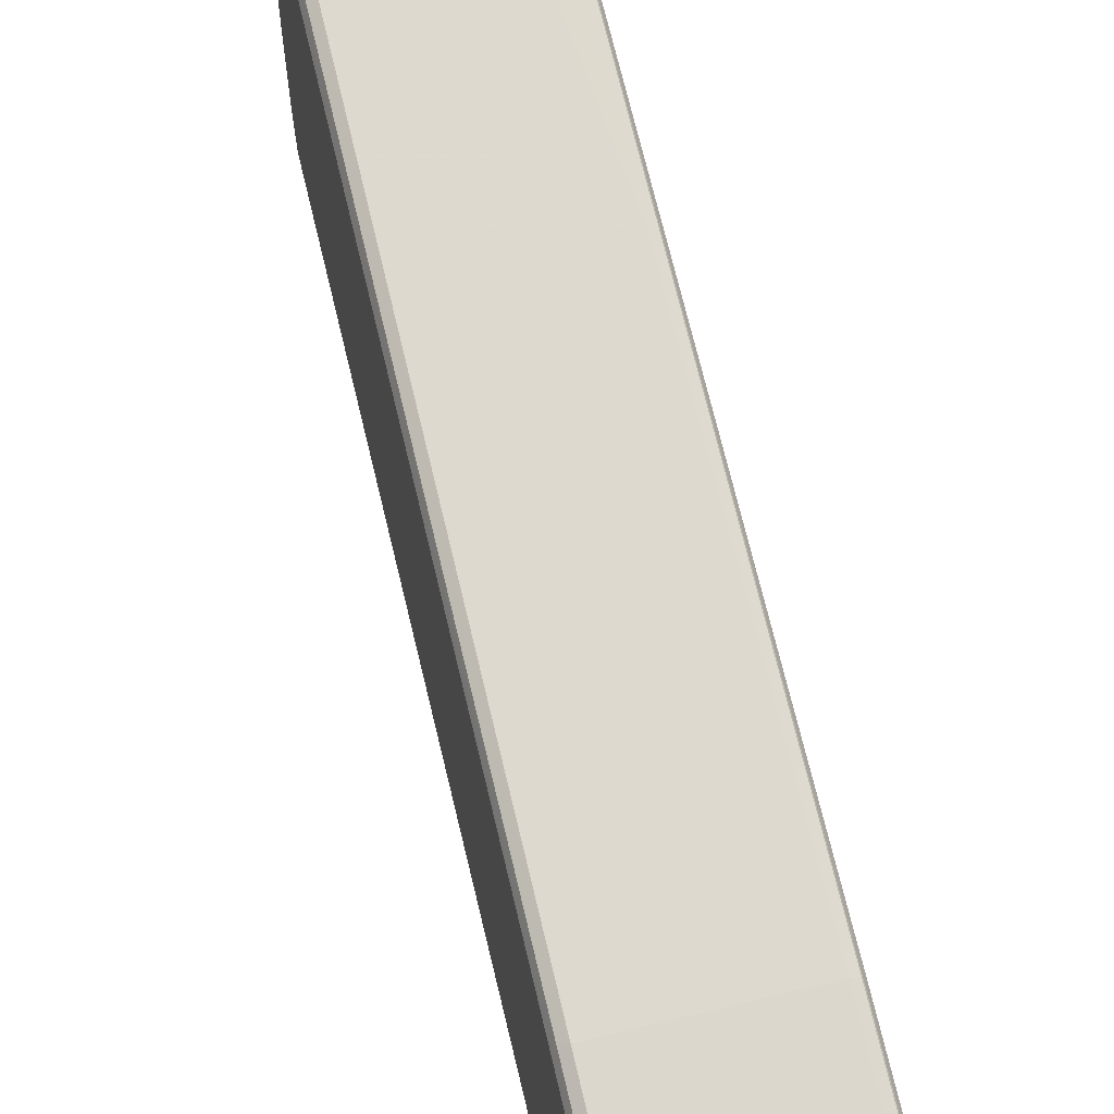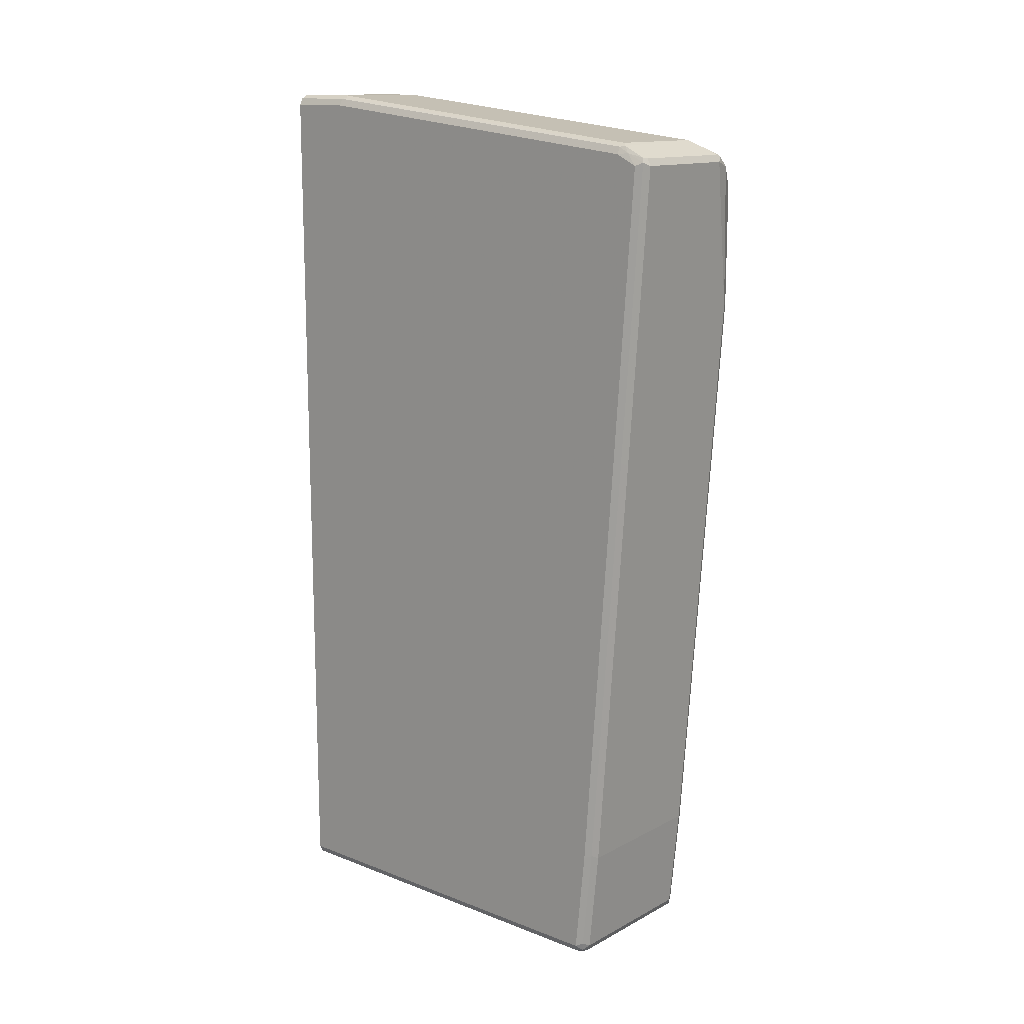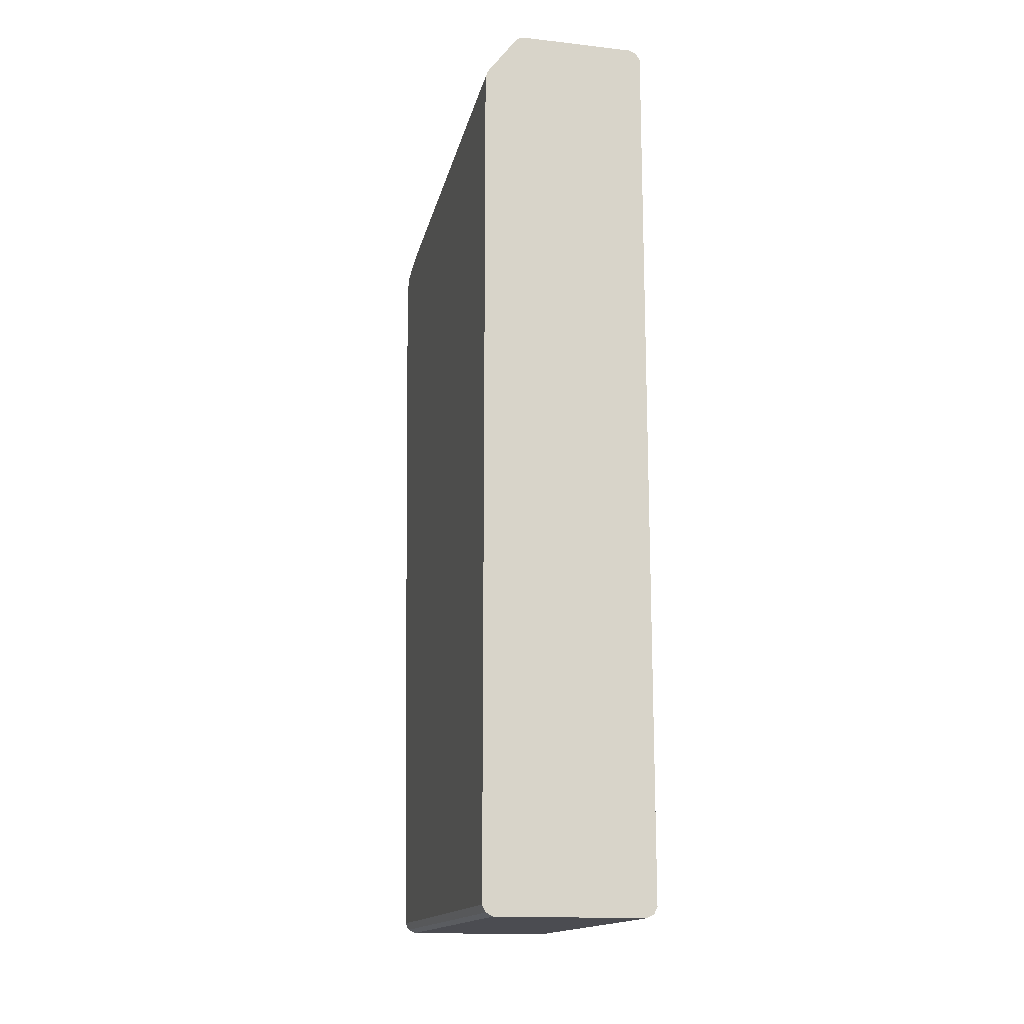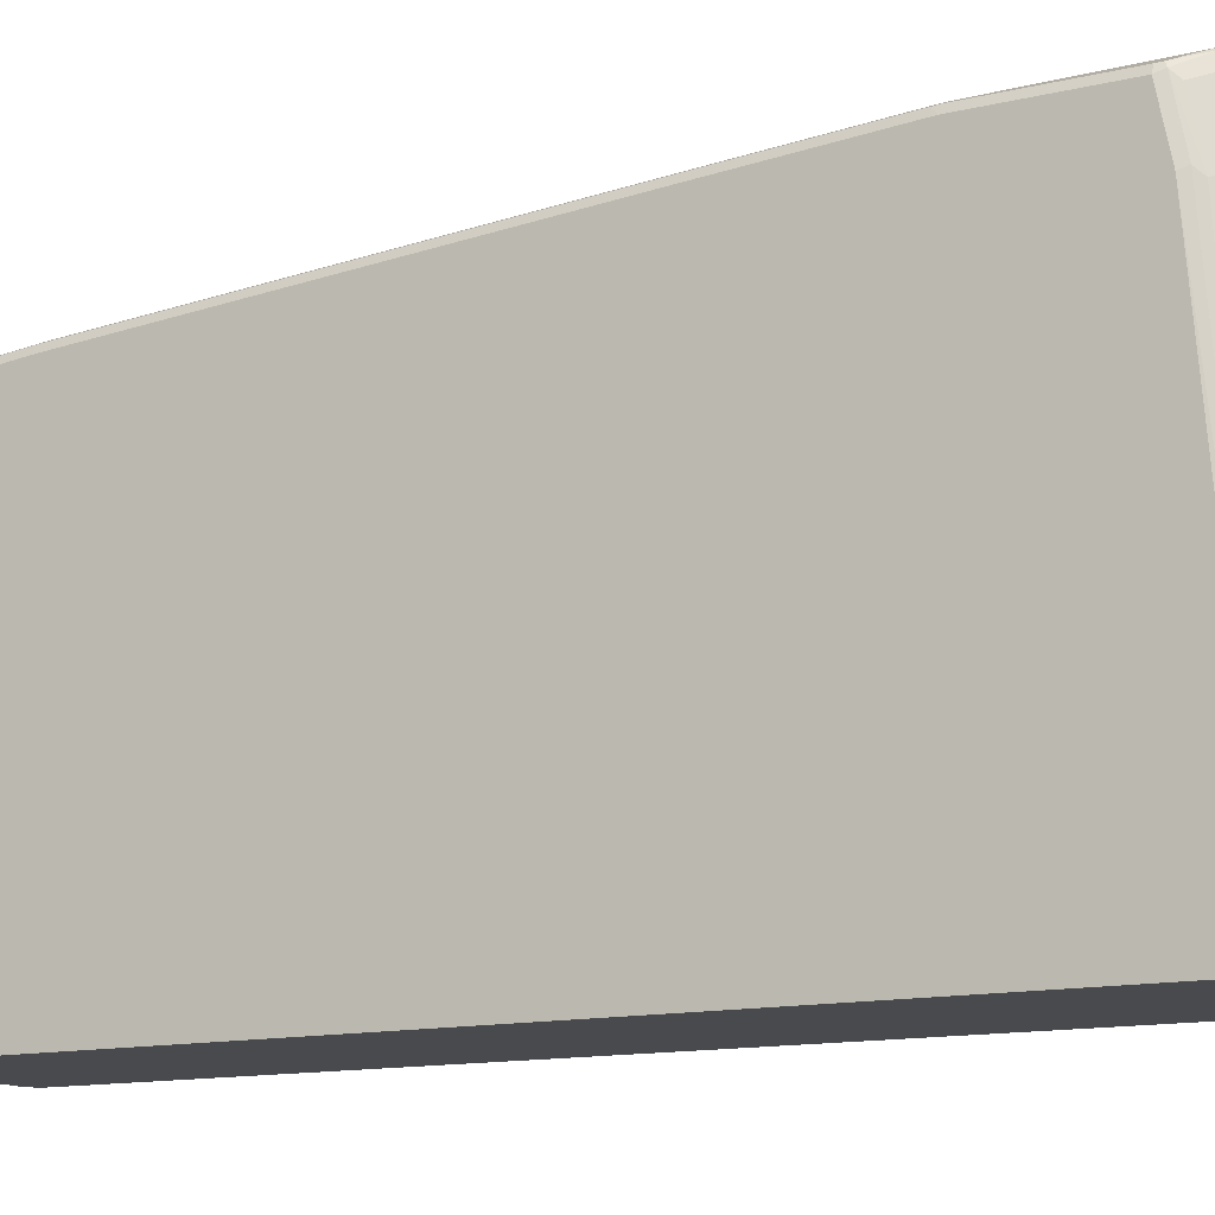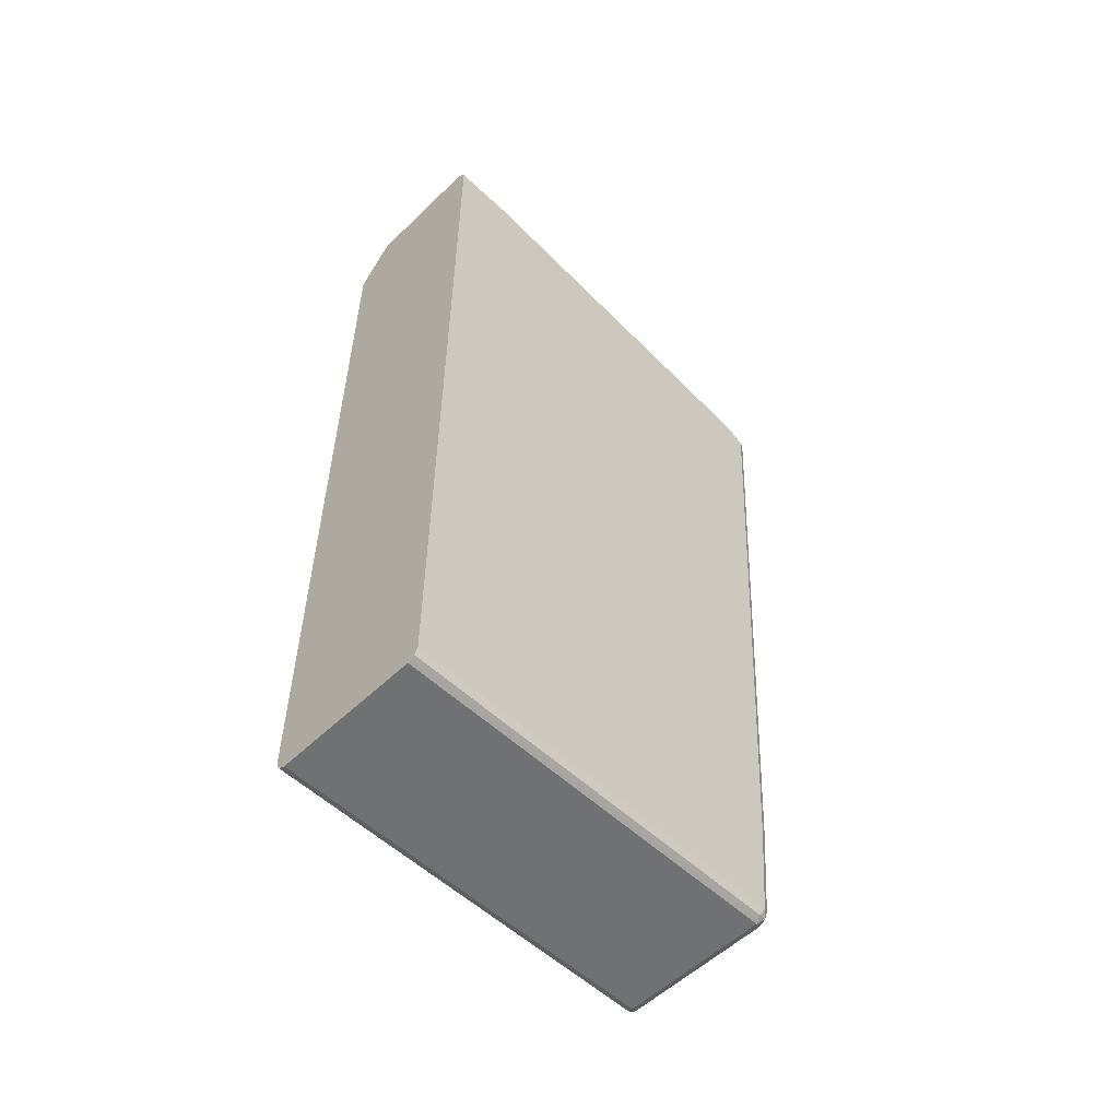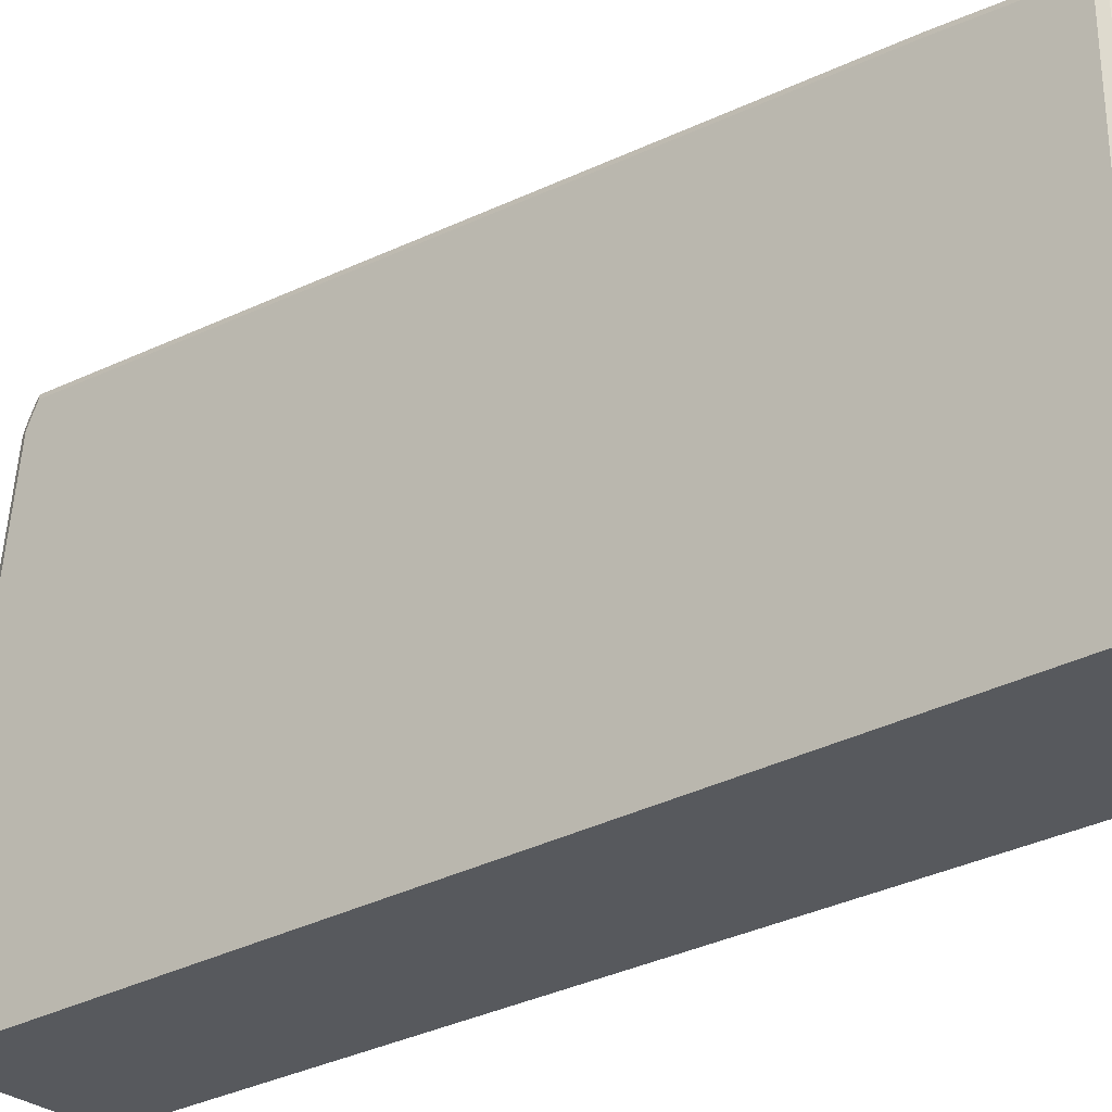
<metadata>
{"format":"obj","ext":"obj","renderer":"f3d","projection":"perspective","resolution":1024,"background":"white","views":[{"elev":67.6,"azim":166.5,"up":"+Y"},{"elev":13.6,"azim":130.6,"up":"+Z"},{"elev":-15.4,"azim":-13.3,"up":"+Z"},{"elev":-12.8,"azim":-60.7,"up":"+Y"},{"elev":-55.1,"azim":45.3,"up":"+Z"},{"elev":-29.4,"azim":129.6,"up":"+Y"}]}
</metadata>
<code>
v 0.1214 0.5553 0.6246
v -0.06941 0.5553 0.6246
v 0.1214 0.5495 0.6362
v 0.1301 0.5465 0.6376
v 0.133 0.5495 0.6303
v 0.133 0.5148 0.1445
v 0.1214 0.5205 0.1388
v -0.09541 0.5509 0.6159
v -0.07808 0.5509 0.6332
v -0.06941 0.5495 0.6362
v -0.1214 0.5205 0.1388
v -0.1214 0.5378 0.3817
v 0.1345 0.5205 0.6441
v 0.1214 0.5378 0.642
v 0.1301 0.5119 0.655
v 0.1388 0.5378 0.6246
v 0.1388 0.5032 0.1388
v 0.1388 0.4511 -0.5726
v 0.133 0.4627 -0.5667
v 0.1214 0.4685 -0.5726
v -0.133 0.5321 0.5725
v -0.1301 0.5336 0.5812
v -0.09976 0.5465 0.6159
v -0.133 0.5321 0.3817
v -0.08096 0.5436 0.6362
v -0.06941 0.5378 0.642
v -0.133 0.5148 0.1388
v -0.1214 0.4685 -0.5726
v 0.1388 0.5032 0.642
v 0.133 0.5032 0.6536
v 0.133 0.347 0.6709
v -0.05204 0.5148 0.6536
v -0.05204 0.5032 0.6592
v 0.1214 0.5032 0.6592
v 0.1214 0.03475 0.7114
v 0.1214 -0.1214 0.7288
v 0.1301 -0.1128 0.7244
v 0.1388 0.4338 -0.7461
v 0.133 0.4453 -0.7403
v 0.1214 0.4511 -0.7461
v -0.1388 0.5205 0.5725
v -0.133 0.5263 0.5842
v -0.09832 0.5436 0.6188
v -0.1345 0.5292 0.3729
v -0.1388 0.5205 0.3817
v -0.09253 0.5321 0.6303
v -0.08096 0.4569 0.6536
v -0.06362 0.509 0.6536
v -0.1345 0.5119 0.13
v -0.133 0.4627 -0.5726
v -0.1214 0.4511 -0.7461
v 0.1388 -0.1214 0.7114
v 0.133 -0.1214 0.7229
v -0.06941 0.4511 0.6592
v -0.06941 0.1389 0.694
v -0.05204 0.03475 0.7114
v -0.05204 -0.1214 0.7288
v 0.1214 -0.2252 0.7288
v 0.1388 -0.2252 -0.7461
v 0.133 0.428 -0.7576
v 0.1301 0.4424 -0.7547
v 0.1157 0.4453 -0.7576
v -0.1388 0.4338 0.5899
v -0.133 0.4395 0.6014
v -0.1272 0.428 0.6131
v -0.1272 0.5148 0.5957
v -0.1388 0.5032 0.1388
v -0.09253 0.4453 0.6477
v -0.08096 0.3007 0.6709
v -0.09253 0.1331 0.6825
v -0.1345 0.4598 -0.5812
v -0.1388 0.4511 -0.5726
v -0.133 0.4453 -0.7461
v -0.1272 0.4453 -0.7576
v 0.1388 -0.2252 0.7114
v 0.133 -0.2252 0.7229
v -0.06941 -0.1735 0.7288
v -0.06941 -0.2252 0.7288
v 0.133 -0.2252 -0.7576
v 0.1214 0.4338 -0.7635
v -0.1388 0.01741 0.6246
v -0.1349 -0.2252 0.6554
v -0.1272 -0.1966 0.6651
v -0.09253 -0.04042 0.6999
v -0.08096 -0.1677 0.7229
v -0.1345 0.4424 -0.7547
v -0.1388 0.4338 -0.7461
v -0.133 0.4338 -0.7576
v -0.1214 0.4338 -0.7635
v -0.08286 -0.2252 0.7248
v 0.1214 -0.2252 -0.7635
v -0.1388 -0.1908 0.642
v -0.1388 -0.2252 0.642
v -0.1388 -0.2252 -0.7461
v -0.1328 -0.2252 -0.7578
v -0.133 -0.2252 -0.7576
v -0.1214 -0.2252 -0.7635
f 1 2 10
f 42 46 43
f 44 49 67
f 44 67 45
f 46 66 65
f 46 65 68
f 47 69 55
f 47 55 54
f 47 54 48
f 47 68 70
f 42 66 46
f 47 70 69
f 49 71 72
f 49 72 67
f 50 73 86
f 50 86 71
f 51 74 73
f 52 53 76
f 52 76 75
f 55 77 57
f 55 57 56
f 49 50 71
f 55 69 77
f 42 65 66
f 42 63 64
f 36 58 76
f 36 76 53
f 36 53 37
f 38 59 79
f 38 79 60
f 38 60 61
f 38 61 39
f 39 61 40
f 40 61 62
f 42 64 65
f 40 62 74
f 41 63 42
f 41 45 67
f 41 67 72
f 41 72 87
f 41 87 94
f 41 94 93
f 41 93 92
f 41 92 81
f 41 81 63
f 40 74 51
f 36 78 58
f 58 78 90
f 58 82 93
f 70 84 85
f 71 86 87
f 71 87 72
f 73 74 86
f 74 88 86
f 74 89 88
f 77 85 90
f 77 90 78
f 80 91 97
f 69 85 77
f 80 97 89
f 82 92 93
f 82 90 83
f 83 90 84
f 84 90 85
f 86 88 87
f 87 96 94
f 88 89 95
f 88 95 96
f 89 97 95
f 81 92 82
f 58 90 82
f 69 70 85
f 65 84 70
f 58 93 94
f 58 94 96
f 58 96 95
f 58 95 97
f 58 97 91
f 58 91 79
f 58 79 59
f 58 59 75
f 58 75 76
f 65 70 68
f 60 80 61
f 60 91 80
f 61 80 62
f 62 80 89
f 62 89 74
f 63 81 82
f 63 82 64
f 64 82 65
f 65 82 83
f 65 83 84
f 60 79 91
f 36 77 78
f 87 88 96
f 35 57 36
f 7 20 28
f 7 28 11
f 8 21 22
f 8 22 23
f 8 23 9
f 8 12 24
f 8 24 21
f 9 25 26
f 9 26 10
f 6 20 7
f 9 23 25
f 11 24 12
f 11 28 27
f 13 29 16
f 13 15 30
f 13 30 29
f 14 26 15
f 15 31 30
f 15 26 32
f 15 32 33
f 11 27 24
f 15 33 34
f 6 19 20
f 6 17 18
f 36 57 77
f 1 10 3
f 1 3 4
f 1 5 6
f 1 6 7
f 1 7 11
f 1 11 2
f 2 8 9
f 2 9 10
f 6 18 19
f 2 11 12
f 3 10 26
f 3 26 14
f 3 14 4
f 4 13 5
f 4 14 15
f 4 15 13
f 5 13 16
f 5 16 17
f 5 17 6
f 2 12 8
f 15 34 35
f 1 4 5
f 15 36 37
f 25 46 68
f 25 68 47
f 25 47 48
f 25 48 26
f 26 48 33
f 26 33 32
f 27 28 50
f 27 50 49
f 28 51 73
f 28 73 50
f 29 30 31
f 29 31 52
f 31 37 53
f 31 53 52
f 33 48 54
f 33 54 55
f 33 55 56
f 33 35 34
f 15 35 36
f 25 43 46
f 24 44 45
f 33 56 35
f 24 27 49
f 15 37 31
f 24 49 44
f 16 29 52
f 16 52 75
f 16 75 59
f 16 59 38
f 16 38 18
f 16 18 17
f 18 38 39
f 18 39 19
f 35 56 57
f 19 40 20
f 19 39 40
f 23 43 25
f 22 42 23
f 21 45 41
f 23 42 43
f 21 42 22
f 20 40 51
f 21 41 42
f 20 51 28
f 21 24 45

</code>
